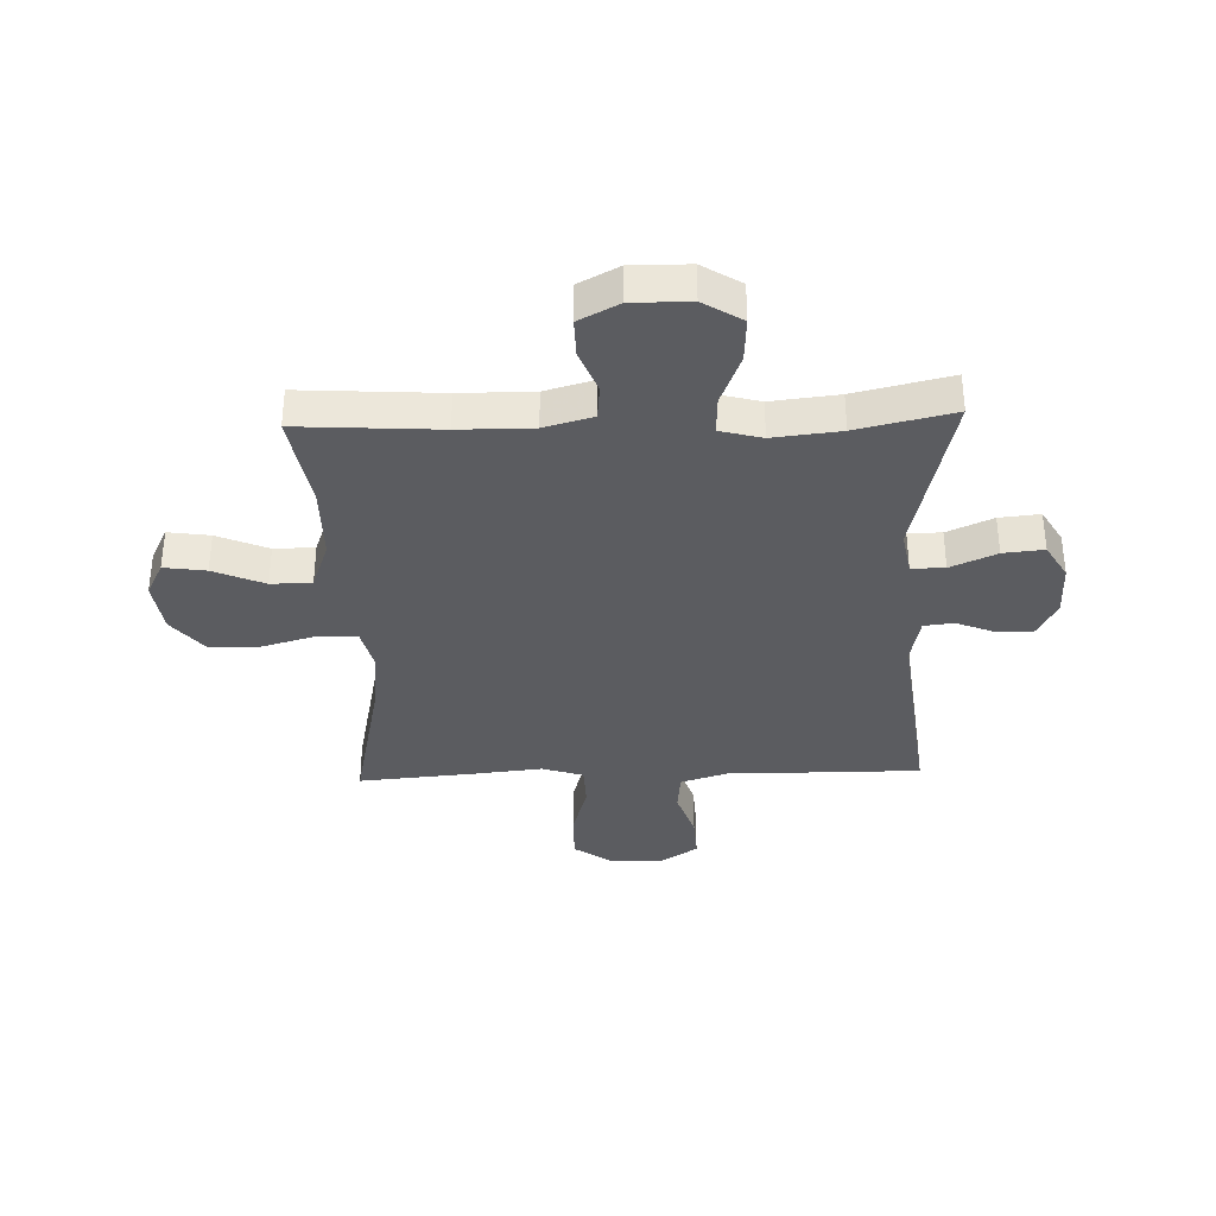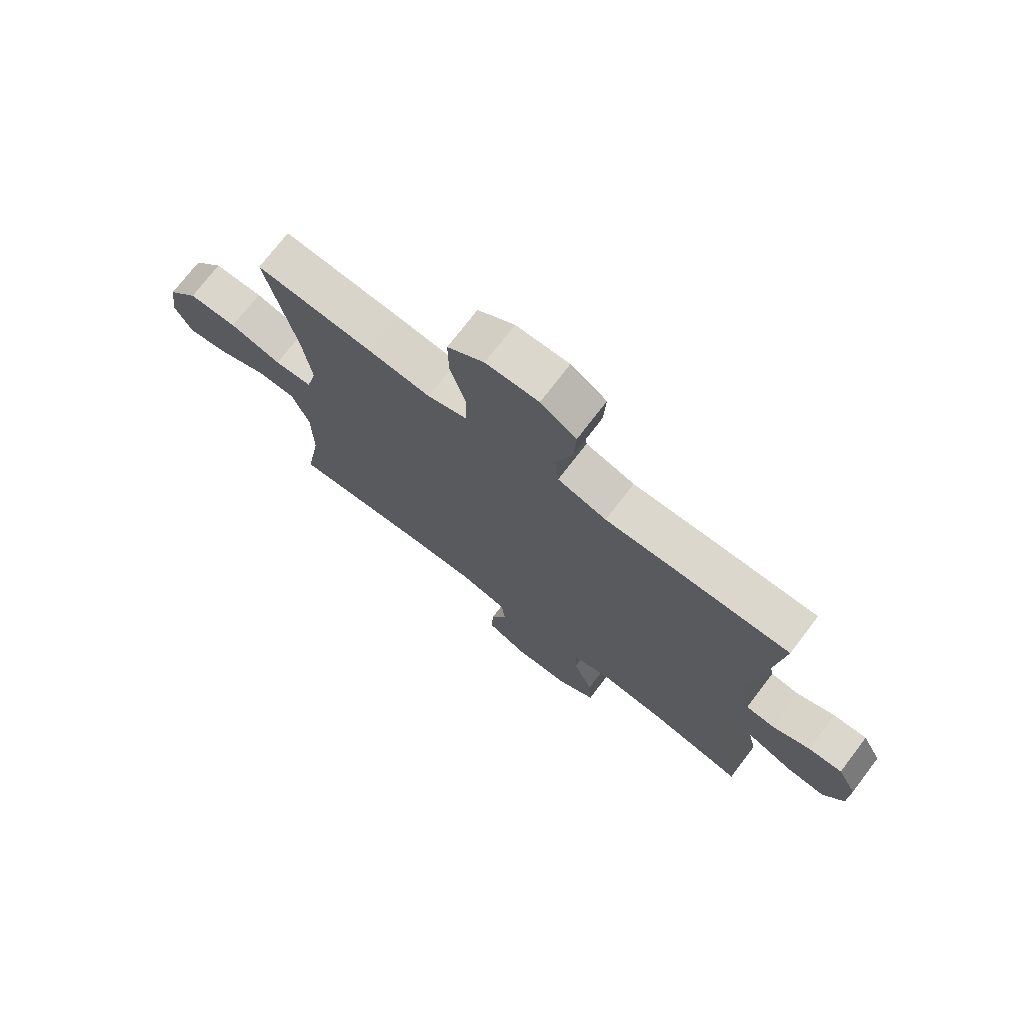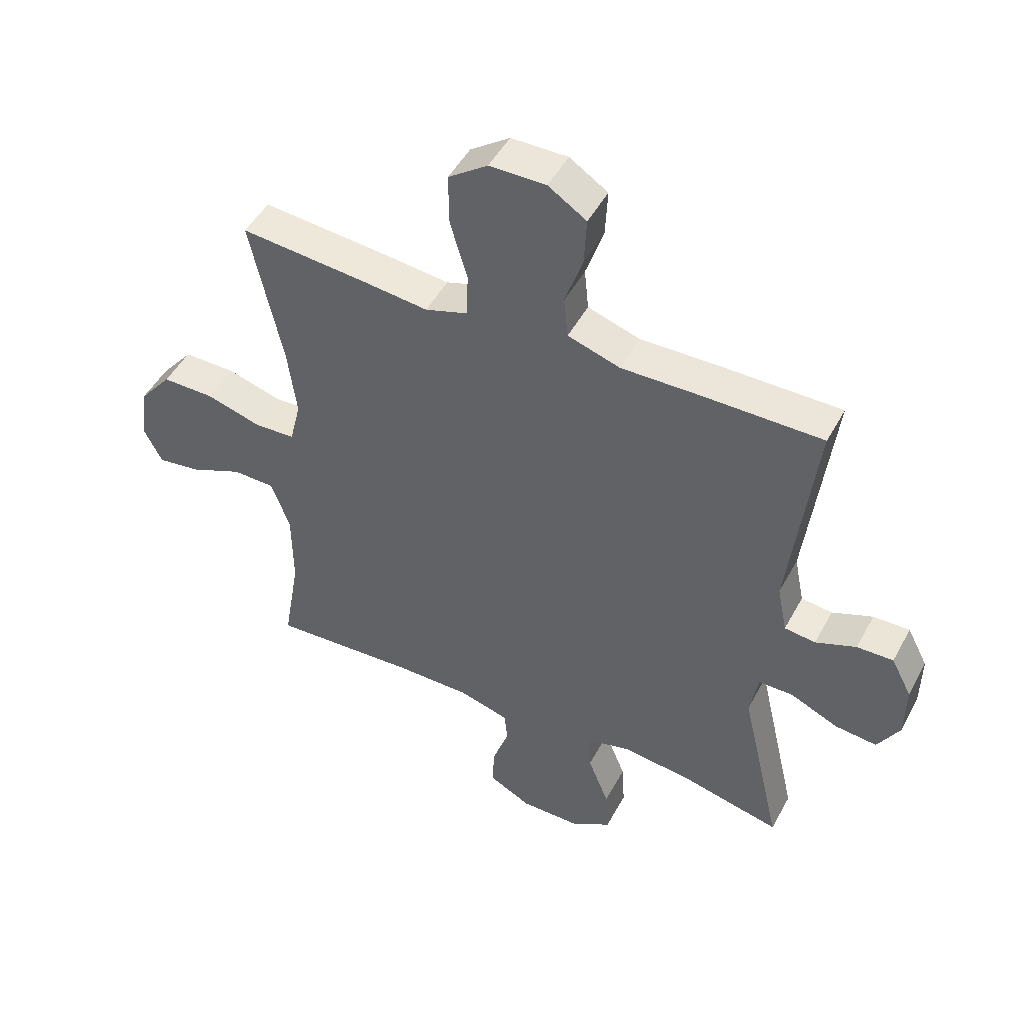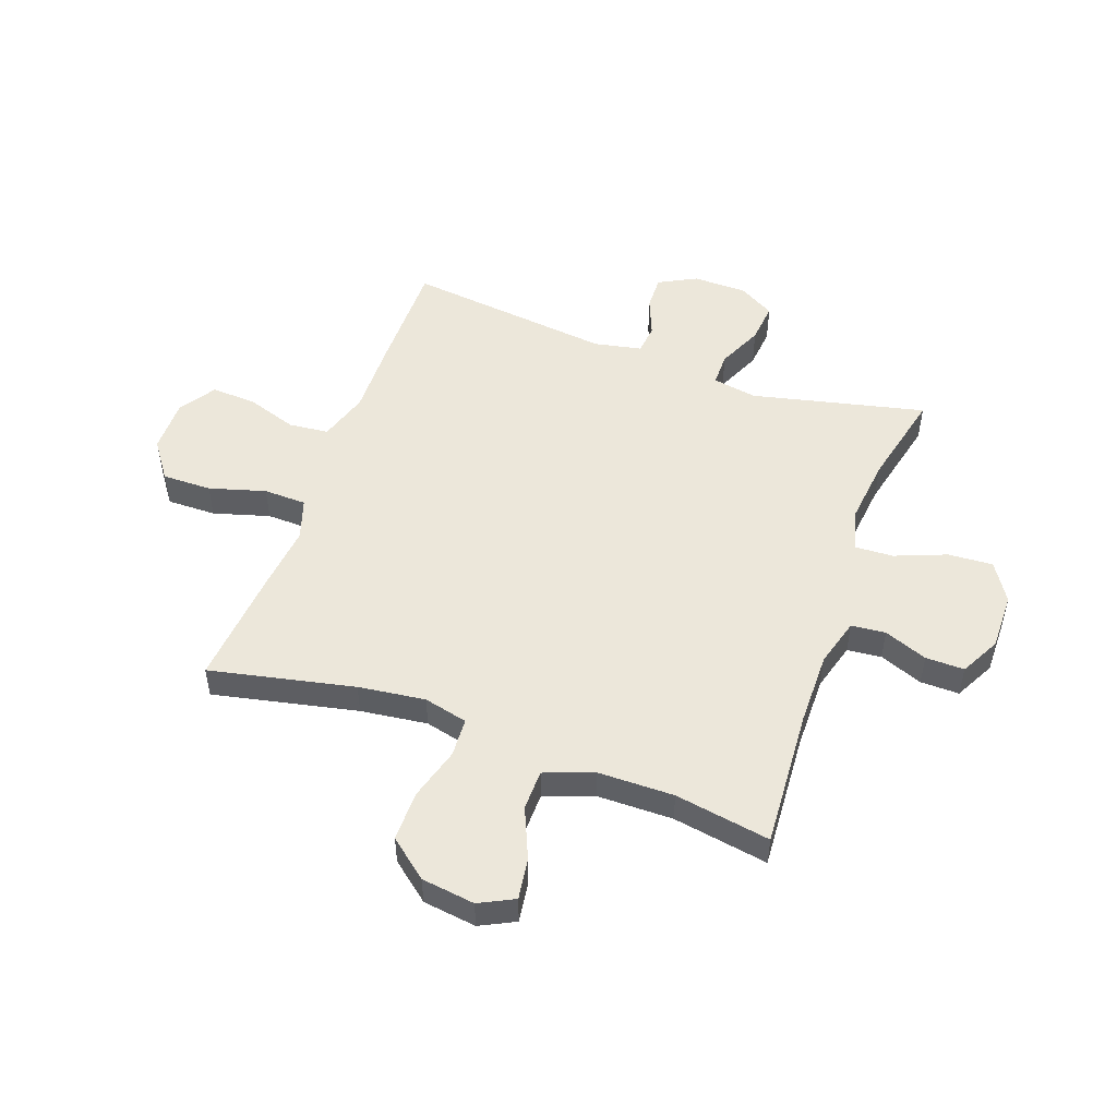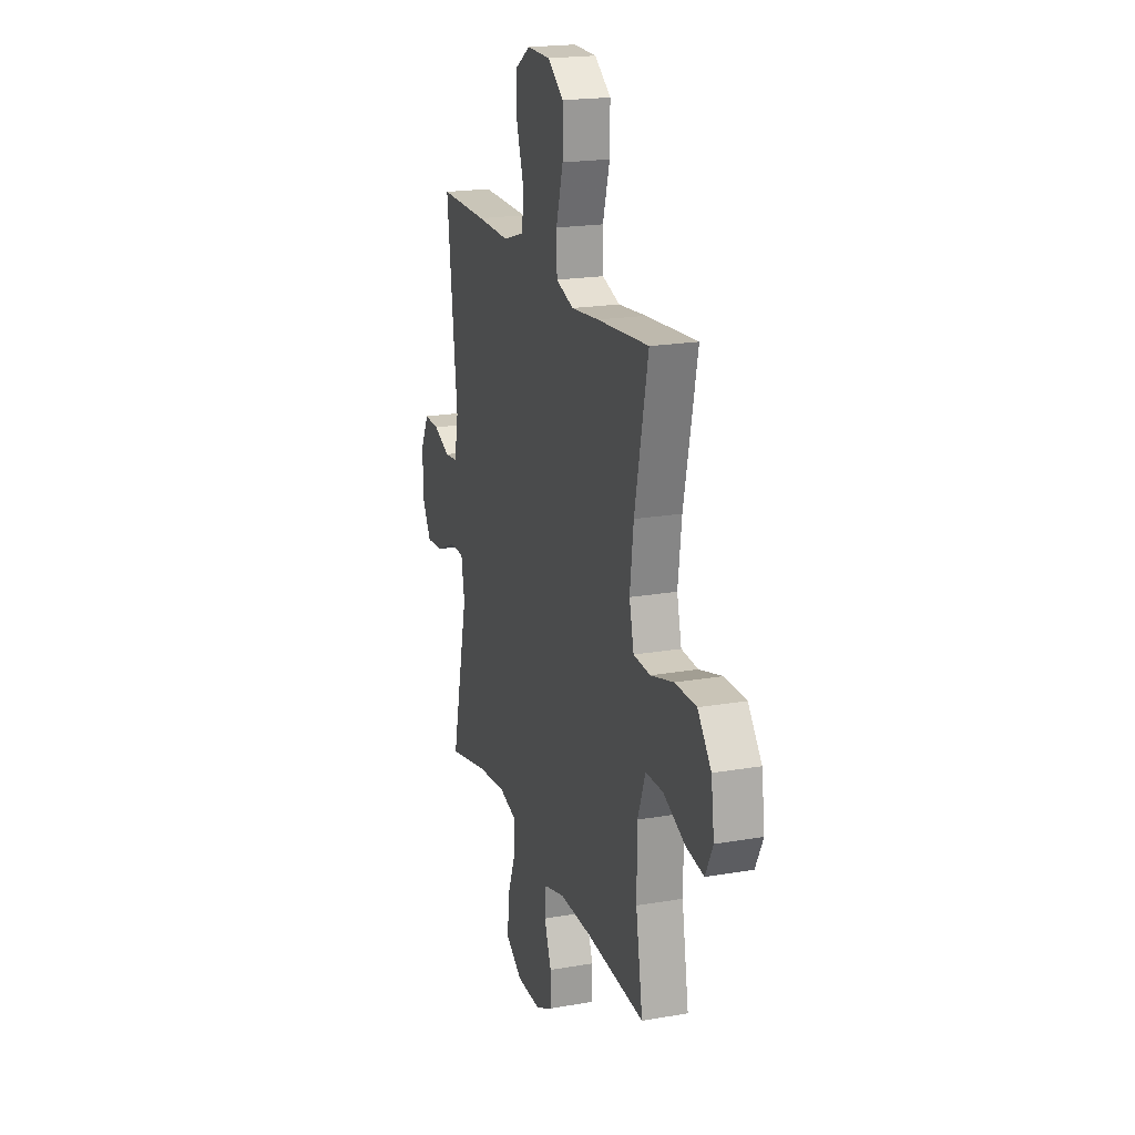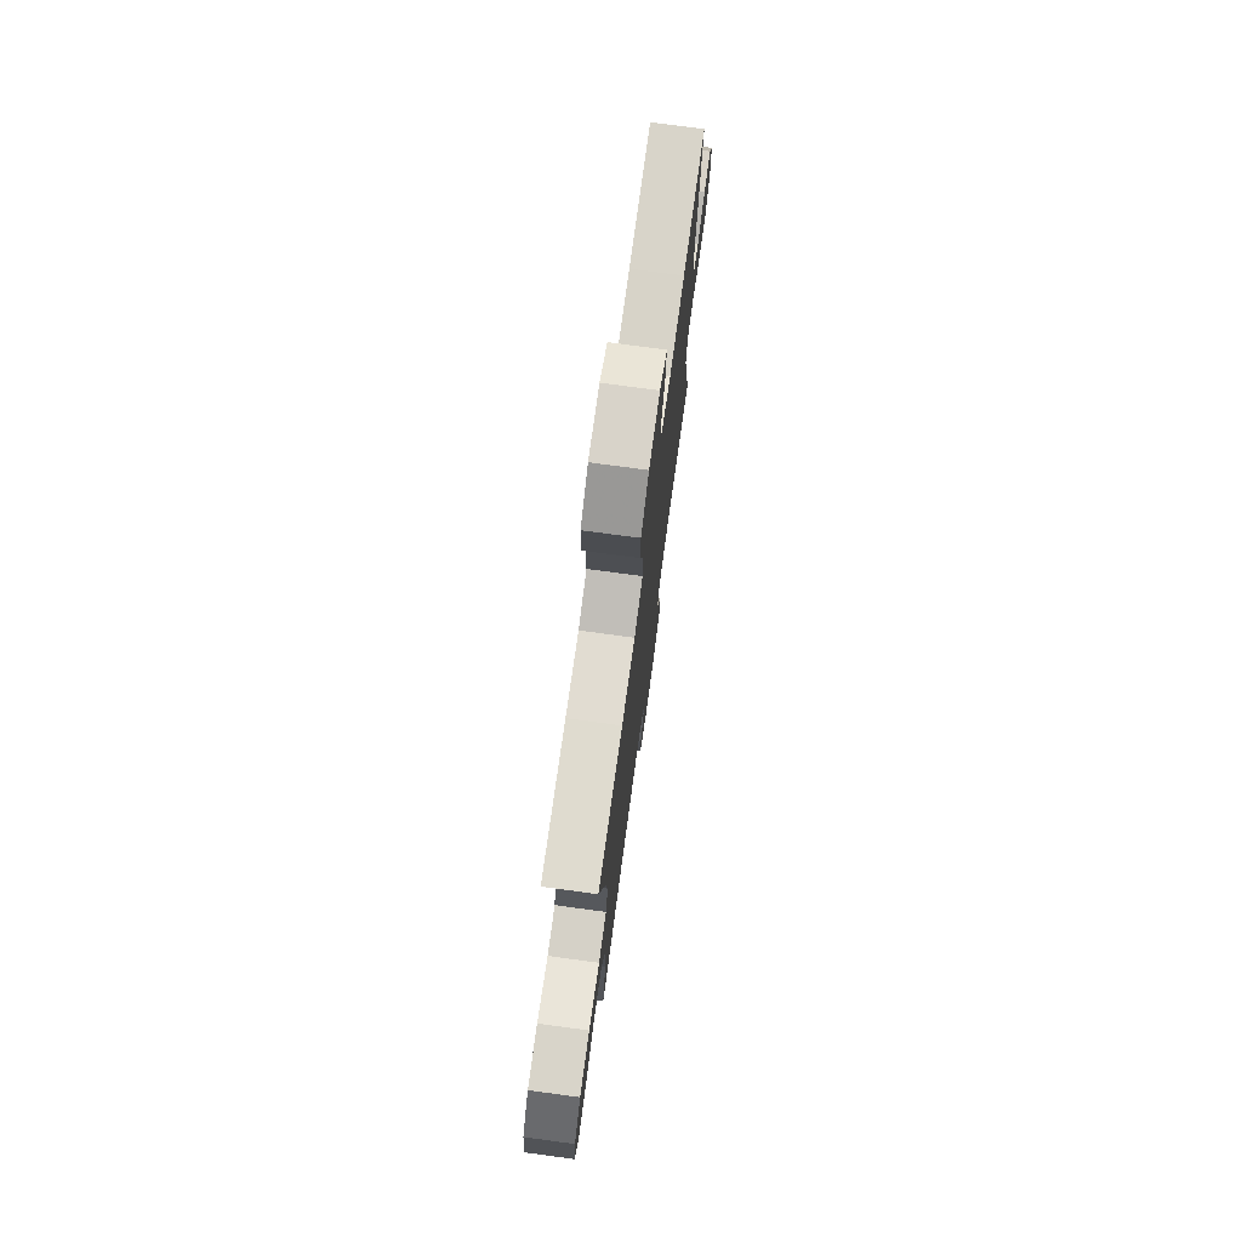
<metadata>
{"format":"obj","ext":"obj","renderer":"f3d","projection":"perspective","resolution":1024,"background":"white","views":[{"elev":-35.2,"azim":-178.0,"up":"+Y"},{"elev":73.5,"azim":-142.6,"up":"+Z"},{"elev":48.4,"azim":-152.6,"up":"+Z"},{"elev":50.7,"azim":109.8,"up":"+Y"},{"elev":20.0,"azim":72.3,"up":"+Z"},{"elev":75.4,"azim":97.7,"up":"+Z"}]}
</metadata>
<code>
v -0.5 0.07 -0.5
v -0.429 0.07 -0.192
v -0.443 0.07 -0.113
v -0.502 0.07 -0.113
v -0.583 0.07 -0.149
v -0.655 0.07 -0.156
v -0.692 0.07 -0.092
v -0.693 0.07 0.004
v -0.658 0.07 0.071
v -0.596 0.07 0.069
v -0.527 0.07 0.041
v -0.474 0.07 0.047
v -0.457 0.07 0.131
v -0.5 0.07 0.5
v -0.298 0.07 0.499
v -0.163 0.07 0.496
v -0.074 0.07 0.524
v -0.067 0.07 0.595
v -0.097 0.07 0.685
v -0.101 0.07 0.765
v -0.036 0.07 0.807
v 0.06 0.07 0.806
v 0.127 0.07 0.758
v 0.126 0.07 0.67
v 0.097 0.07 0.57
v 0.099 0.07 0.494
v 0.172 0.07 0.47
v 0.287 0.07 0.482
v 0.5 0.07 0.5
v 0.445 0.07 0.243
v 0.43 0.07 0.124
v 0.449 0.07 0.046
v 0.518 0.07 0.042
v 0.613 0.07 0.069
v 0.702 0.07 0.069
v 0.758 0.07 0
v 0.771 0.07 -0.095
v 0.74 0.07 -0.157
v 0.666 0.07 -0.146
v 0.576 0.07 -0.107
v 0.504 0.07 -0.108
v 0.472 0.07 -0.195
v 0.471 0.07 -0.33
v 0.5 0.07 -0.5
v 0.252 0.07 -0.484
v 0.122 0.07 -0.483
v 0.036 0.07 -0.507
v 0.03 0.07 -0.568
v 0.06 0.07 -0.645
v 0.061 0.07 -0.714
v -0.01 0.07 -0.751
v -0.112 0.07 -0.75
v -0.181 0.07 -0.707
v -0.176 0.07 -0.627
v -0.14 0.07 -0.536
v -0.137 0.07 -0.468
v -0.211 0.07 -0.448
v -0.33 0.07 -0.461
v -0.5 0 -0.5
v -0.429 0 -0.192
v -0.443 0 -0.113
v -0.502 0 -0.113
v -0.583 0 -0.149
v -0.655 0 -0.156
v -0.692 0 -0.092
v -0.693 0 0.004
v -0.658 0 0.071
v -0.596 0 0.069
v -0.527 0 0.041
v -0.474 0 0.047
v -0.457 0 0.131
v -0.5 0 0.5
v -0.298 0 0.499
v -0.163 0 0.496
v -0.074 0 0.524
v -0.067 0 0.595
v -0.097 0 0.685
v -0.101 0 0.765
v -0.036 0 0.807
v 0.06 0 0.806
v 0.127 0 0.758
v 0.126 0 0.67
v 0.097 0 0.57
v 0.099 0 0.494
v 0.172 0 0.47
v 0.287 0 0.482
v 0.5 0 0.5
v 0.445 0 0.243
v 0.43 0 0.124
v 0.449 0 0.046
v 0.518 0 0.042
v 0.613 0 0.069
v 0.702 0 0.069
v 0.758 0 0
v 0.771 0 -0.095
v 0.74 0 -0.157
v 0.666 0 -0.146
v 0.576 0 -0.107
v 0.504 0 -0.108
v 0.472 0 -0.195
v 0.471 0 -0.33
v 0.5 0 -0.5
v 0.252 0 -0.484
v 0.122 0 -0.483
v 0.036 0 -0.507
v 0.03 0 -0.568
v 0.06 0 -0.645
v 0.061 0 -0.714
v -0.01 0 -0.751
v -0.112 0 -0.75
v -0.181 0 -0.707
v -0.176 0 -0.627
v -0.14 0 -0.536
v -0.137 0 -0.468
v -0.211 0 -0.448
v -0.33 0 -0.461
f 53 54 55
f 52 53 55
f 51 52 55
f 50 51 55
f 49 50 55
f 48 49 55
f 47 48 55 56
f 46 47 56 57
f 43 44 45
f 45 46 57
f 43 45 57
f 42 43 57
f 38 39 40
f 37 38 40
f 36 37 40
f 35 36 40
f 34 35 40
f 33 34 40
f 32 33 40 41
f 27 28 29 30
f 26 27 30 31
f 23 24 25
f 22 23 25
f 21 22 25
f 20 21 25
f 19 20 25
f 18 19 25
f 17 18 25 26
f 26 31 32
f 17 26 32
f 16 17 32
f 42 57 58
f 41 42 58
f 32 41 58
f 16 32 58
f 15 16 58
f 14 15 58
f 13 14 58
f 9 10 11
f 8 9 11
f 7 8 11
f 6 7 11
f 5 6 11
f 4 5 11
f 58 1 2
f 12 13 58
f 3 4 11 12
f 3 12 58
f 2 3 58
f 113 112 111
f 113 111 110
f 113 110 109
f 113 109 108
f 113 108 107
f 113 107 106
f 114 113 106 105
f 115 114 105 104
f 103 102 101
f 115 104 103
f 115 103 101
f 115 101 100
f 98 97 96
f 98 96 95
f 98 95 94
f 98 94 93
f 98 93 92
f 98 92 91
f 99 98 91 90
f 88 87 86 85
f 89 88 85 84
f 83 82 81
f 83 81 80
f 83 80 79
f 83 79 78
f 83 78 77
f 83 77 76
f 84 83 76 75
f 90 89 84
f 90 84 75
f 90 75 74
f 116 115 100
f 116 100 99
f 116 99 90
f 116 90 74
f 116 74 73
f 116 73 72
f 116 72 71
f 69 68 67
f 69 67 66
f 69 66 65
f 69 65 64
f 69 64 63
f 69 63 62
f 60 59 116
f 116 71 70
f 70 69 62 61
f 116 70 61
f 116 61 60
f 1 59 60 2
f 2 60 61 3
f 3 61 62 4
f 4 62 63 5
f 5 63 64 6
f 6 64 65 7
f 7 65 66 8
f 8 66 67 9
f 9 67 68 10
f 10 68 69 11
f 11 69 70 12
f 12 70 71 13
f 13 71 72 14
f 14 72 73 15
f 15 73 74 16
f 16 74 75 17
f 17 75 76 18
f 18 76 77 19
f 19 77 78 20
f 20 78 79 21
f 21 79 80 22
f 22 80 81 23
f 23 81 82 24
f 24 82 83 25
f 25 83 84 26
f 26 84 85 27
f 27 85 86 28
f 28 86 87 29
f 29 87 88 30
f 30 88 89 31
f 31 89 90 32
f 32 90 91 33
f 33 91 92 34
f 34 92 93 35
f 35 93 94 36
f 36 94 95 37
f 37 95 96 38
f 38 96 97 39
f 39 97 98 40
f 40 98 99 41
f 41 99 100 42
f 42 100 101 43
f 43 101 102 44
f 44 102 103 45
f 45 103 104 46
f 46 104 105 47
f 47 105 106 48
f 48 106 107 49
f 49 107 108 50
f 50 108 109 51
f 51 109 110 52
f 52 110 111 53
f 53 111 112 54
f 54 112 113 55
f 55 113 114 56
f 56 114 115 57
f 57 115 116 58
f 58 116 59 1

</code>
